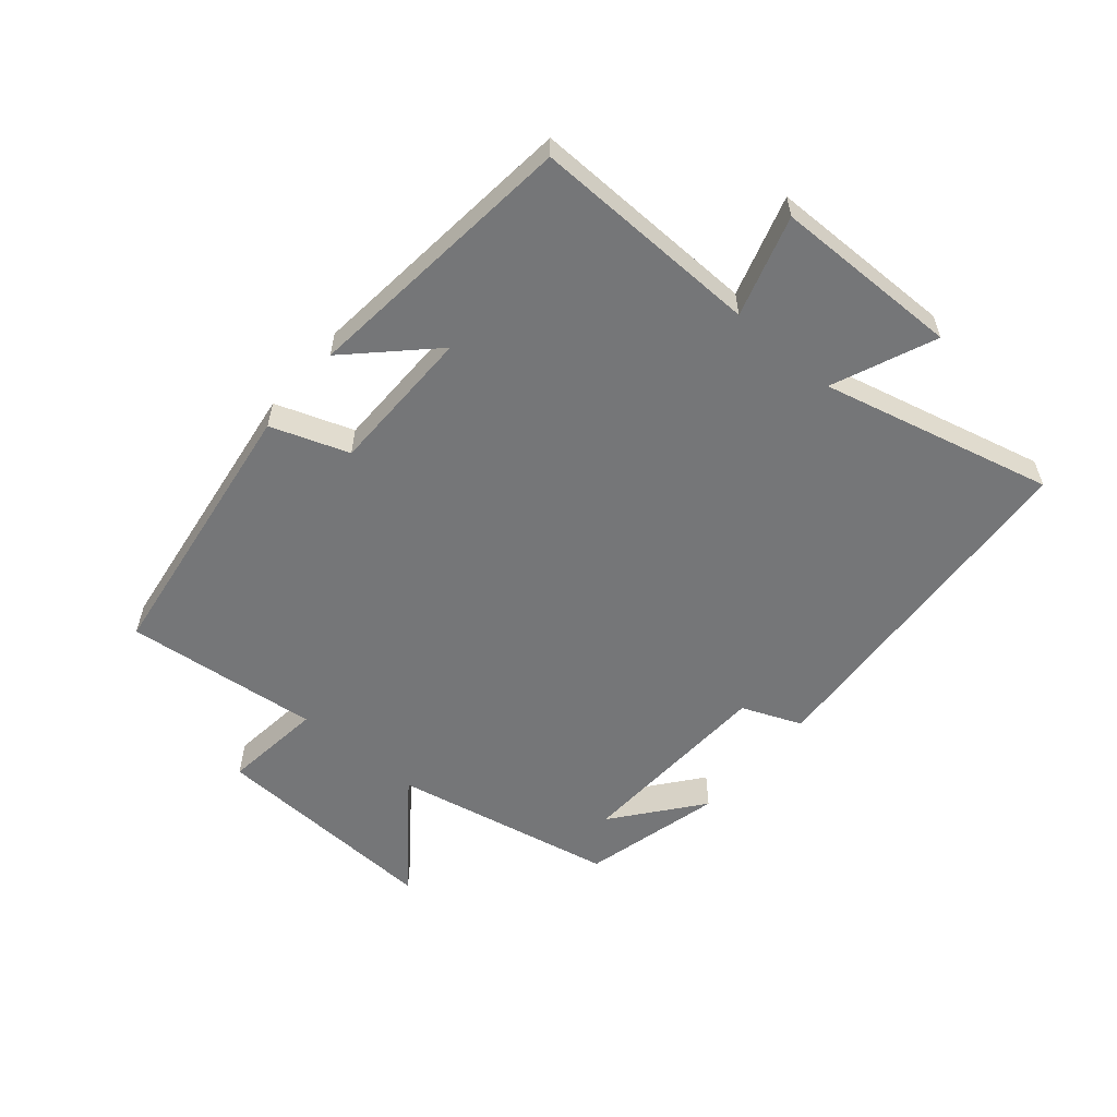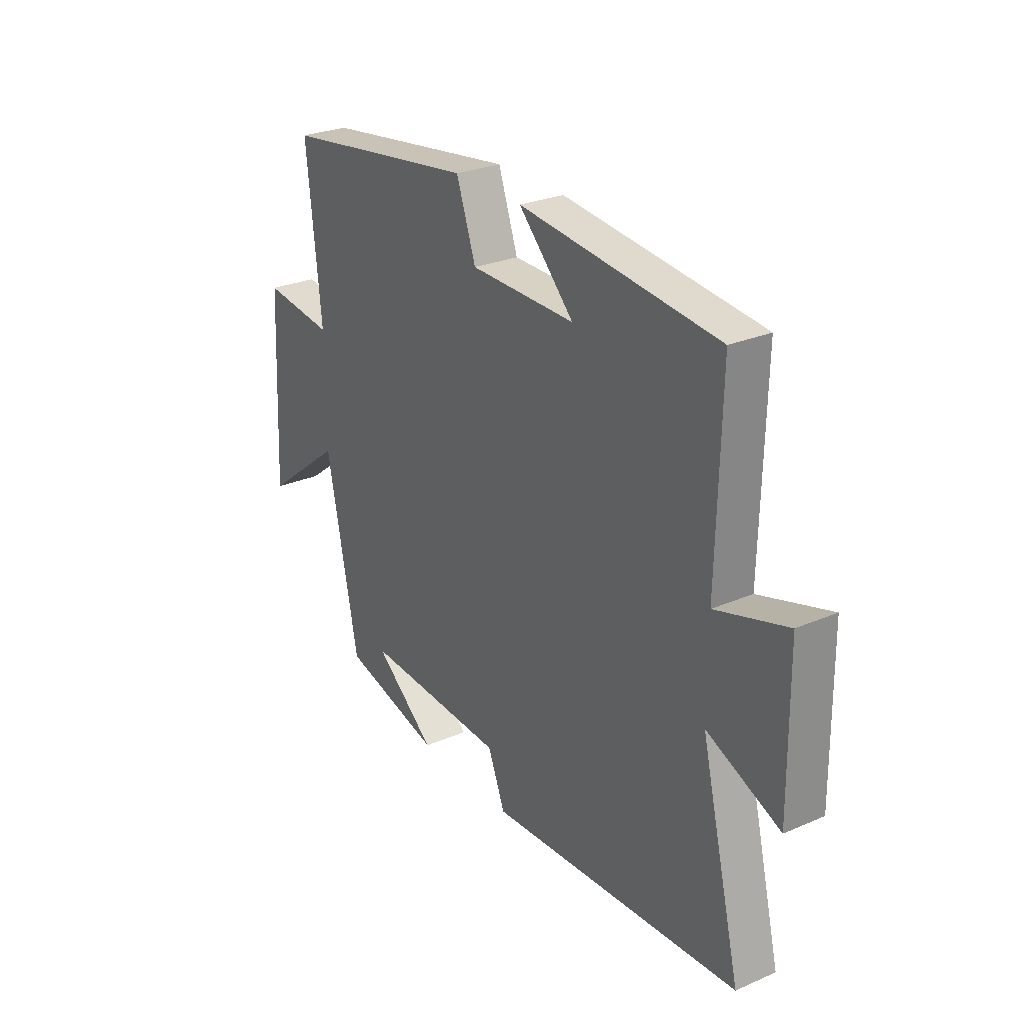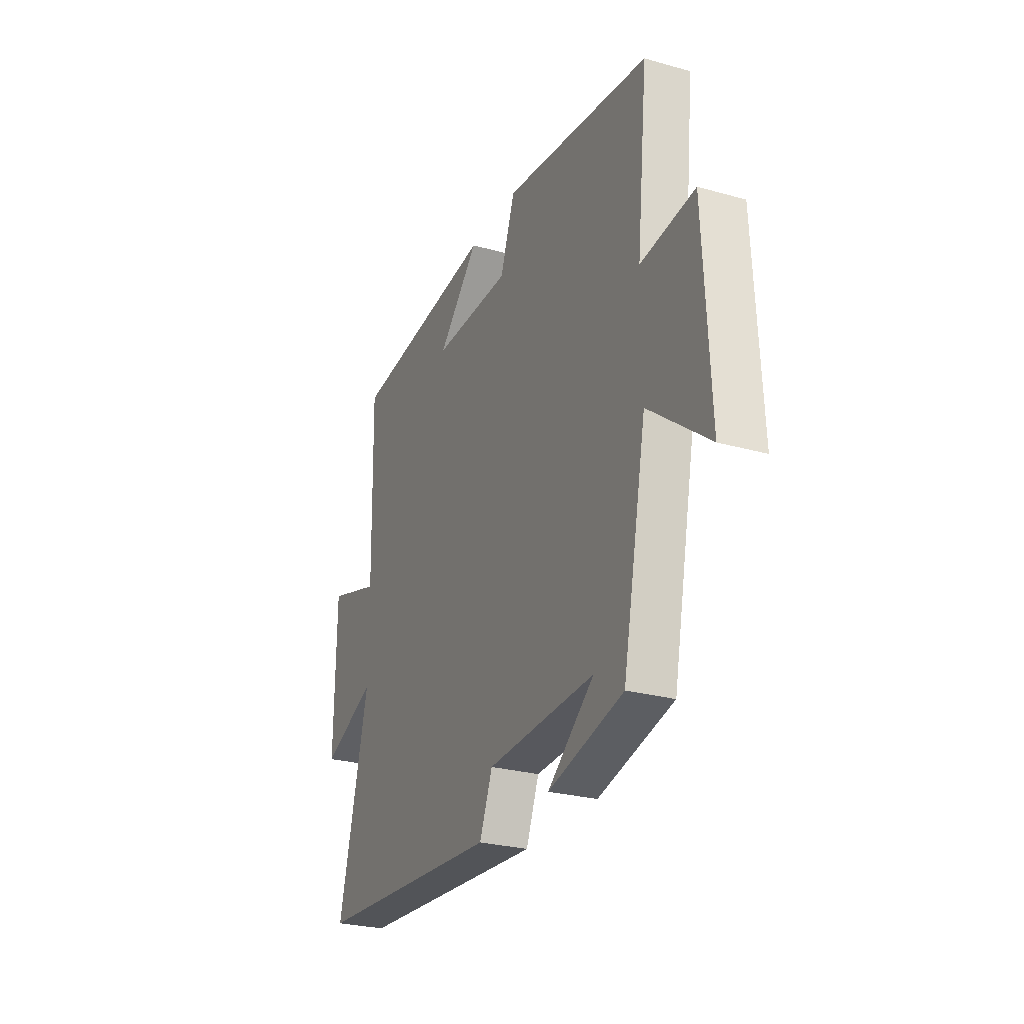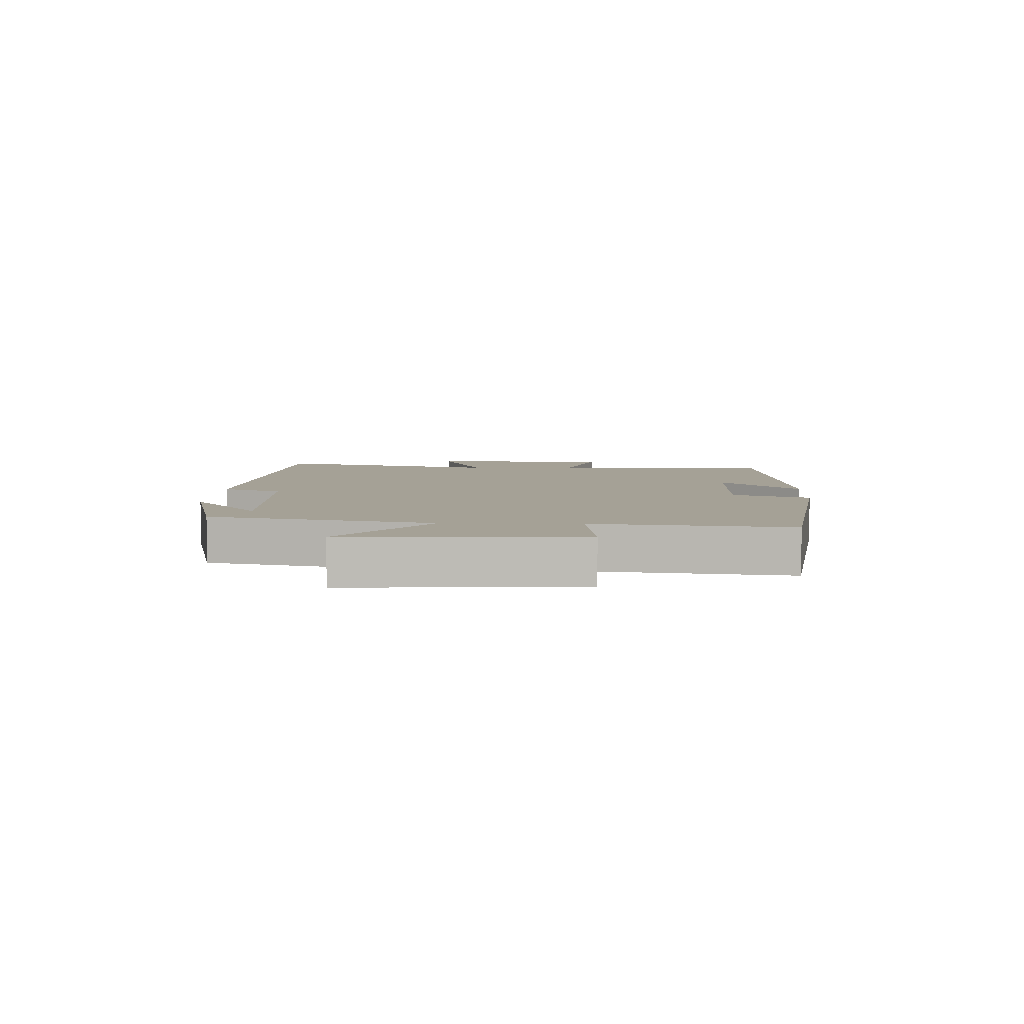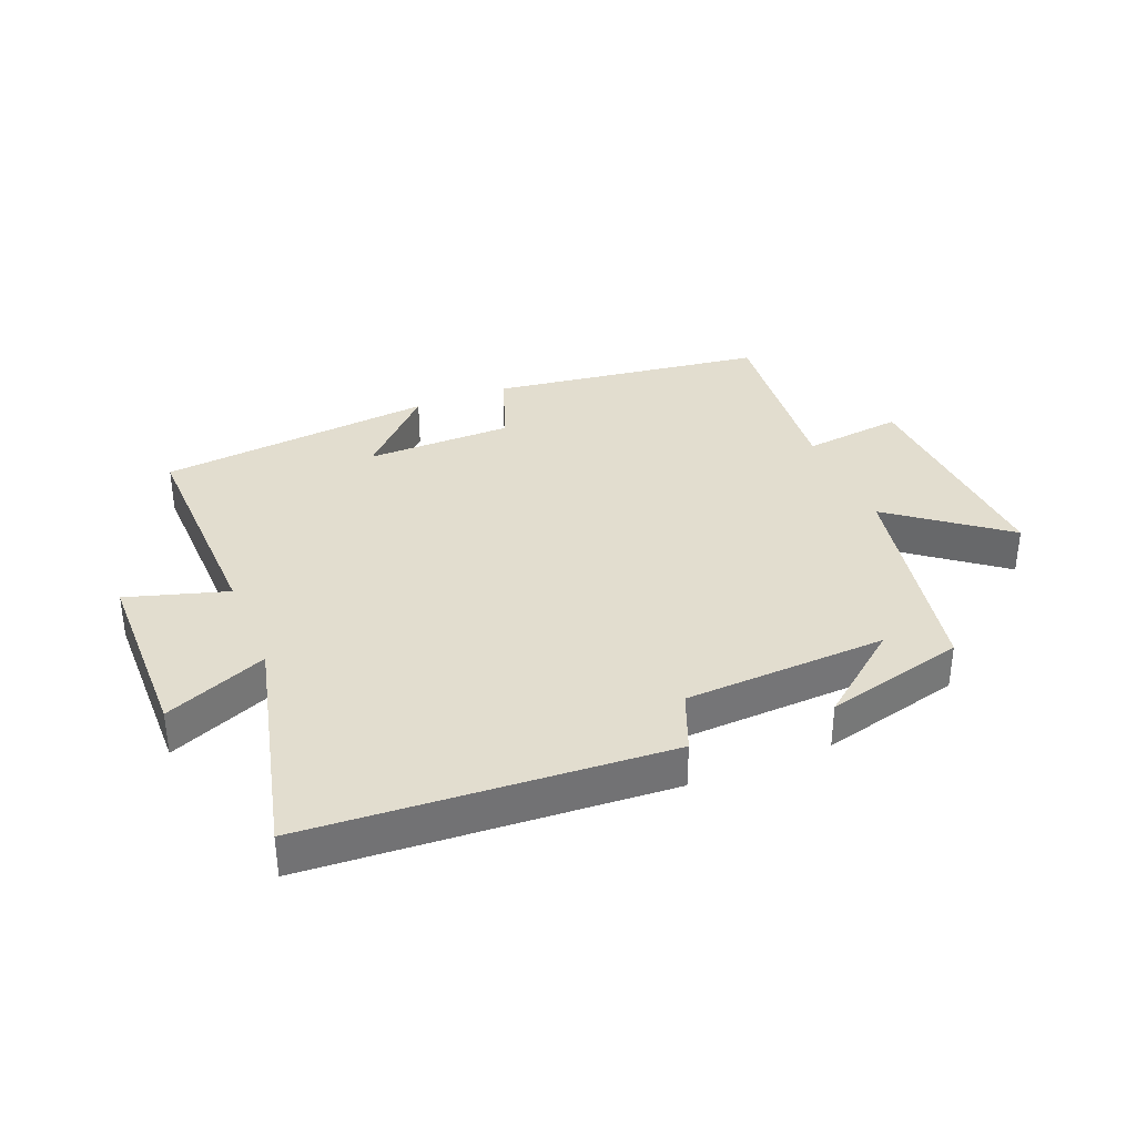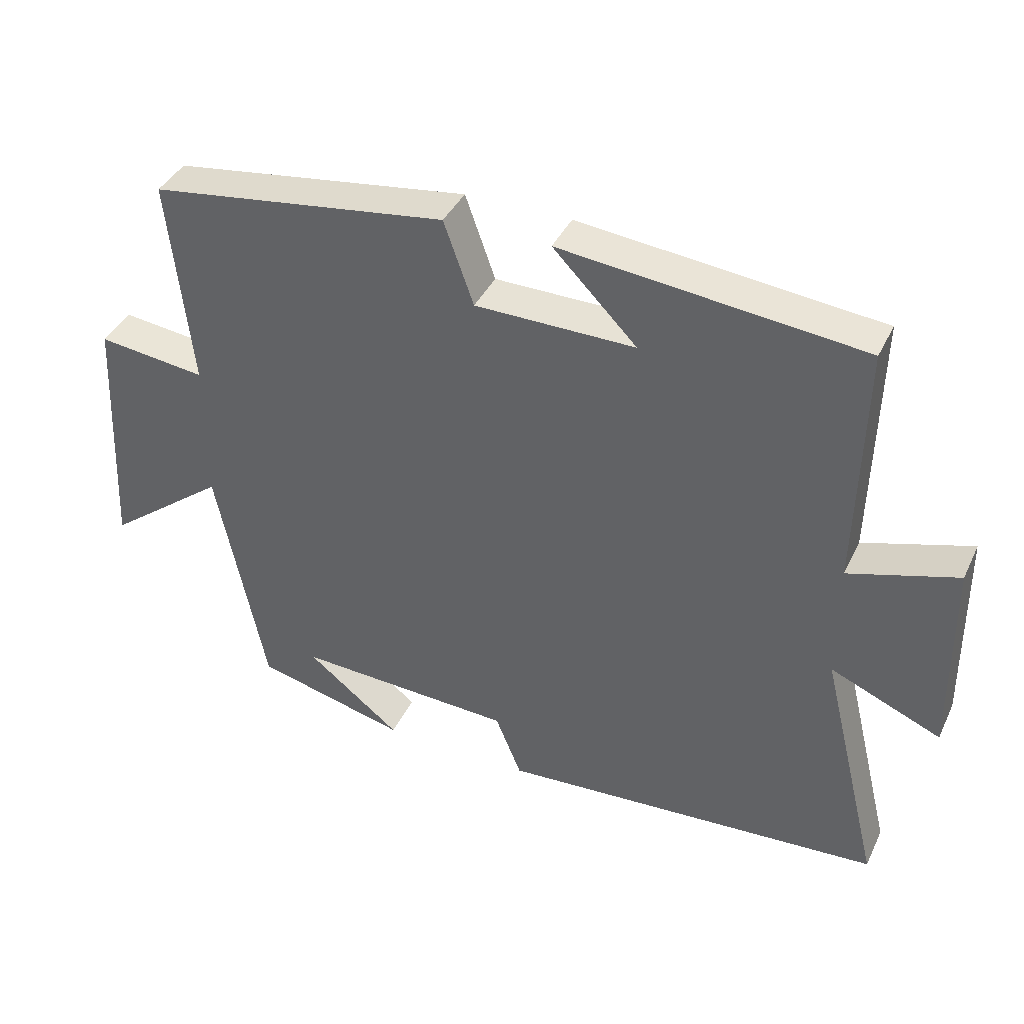
<metadata>
{"format":"obj","ext":"obj","renderer":"f3d","projection":"perspective","resolution":1024,"background":"white","views":[{"elev":-56.8,"azim":49.6,"up":"+Y"},{"elev":27.2,"azim":56.4,"up":"+Z"},{"elev":-26.8,"azim":-113.7,"up":"+Z"},{"elev":6.0,"azim":-87.6,"up":"+Y"},{"elev":34.9,"azim":157.6,"up":"+Y"},{"elev":39.8,"azim":23.8,"up":"+Z"}]}
</metadata>
<code>
v -0.428 0.07 -0.444
v -0.5 0.07 -0.088
v -0.679 0.07 -0.227
v -0.661 0.07 0.145
v -0.5 0.07 0.126
v -0.533 0.07 0.438
v -0.092 0.07 0.5
v -0.048 0.07 0.376
v 0.188 0.07 0.374
v 0.064 0.07 0.5
v 0.508 0.07 0.454
v 0.5 0.07 0.089
v 0.66 0.07 0.138
v 0.664 0.07 -0.16
v 0.5 0.07 -0.091
v 0.591 0.07 -0.461
v 0.021 0.07 -0.5
v -0.018 0.07 -0.404
v -0.342 0.07 -0.39
v -0.203 0.07 -0.5
v -0.428 0 -0.444
v -0.5 0 -0.088
v -0.679 0 -0.227
v -0.661 0 0.145
v -0.5 0 0.126
v -0.533 0 0.438
v -0.092 0 0.5
v -0.048 0 0.376
v 0.188 0 0.374
v 0.064 0 0.5
v 0.508 0 0.454
v 0.5 0 0.089
v 0.66 0 0.138
v 0.664 0 -0.16
v 0.5 0 -0.091
v 0.591 0 -0.461
v 0.021 0 -0.5
v -0.018 0 -0.404
v -0.342 0 -0.39
v -0.203 0 -0.5
f 19 20 1
f 15 16 17 18
f 15 18 19
f 12 13 14 15
f 12 15 19
f 9 10 11 12
f 8 9 12 19
f 8 19 1
f 7 8 1
f 6 7 1
f 5 6 1
f 2 3 4 5
f 1 2 5
f 21 40 39
f 38 37 36 35
f 39 38 35
f 35 34 33 32
f 39 35 32
f 32 31 30 29
f 39 32 29 28
f 21 39 28
f 21 28 27
f 21 27 26
f 21 26 25
f 25 24 23 22
f 25 22 21
f 1 21 22 2
f 2 22 23 3
f 3 23 24 4
f 4 24 25 5
f 5 25 26 6
f 6 26 27 7
f 7 27 28 8
f 8 28 29 9
f 9 29 30 10
f 10 30 31 11
f 11 31 32 12
f 12 32 33 13
f 13 33 34 14
f 14 34 35 15
f 15 35 36 16
f 16 36 37 17
f 17 37 38 18
f 18 38 39 19
f 19 39 40 20
f 20 40 21 1

</code>
